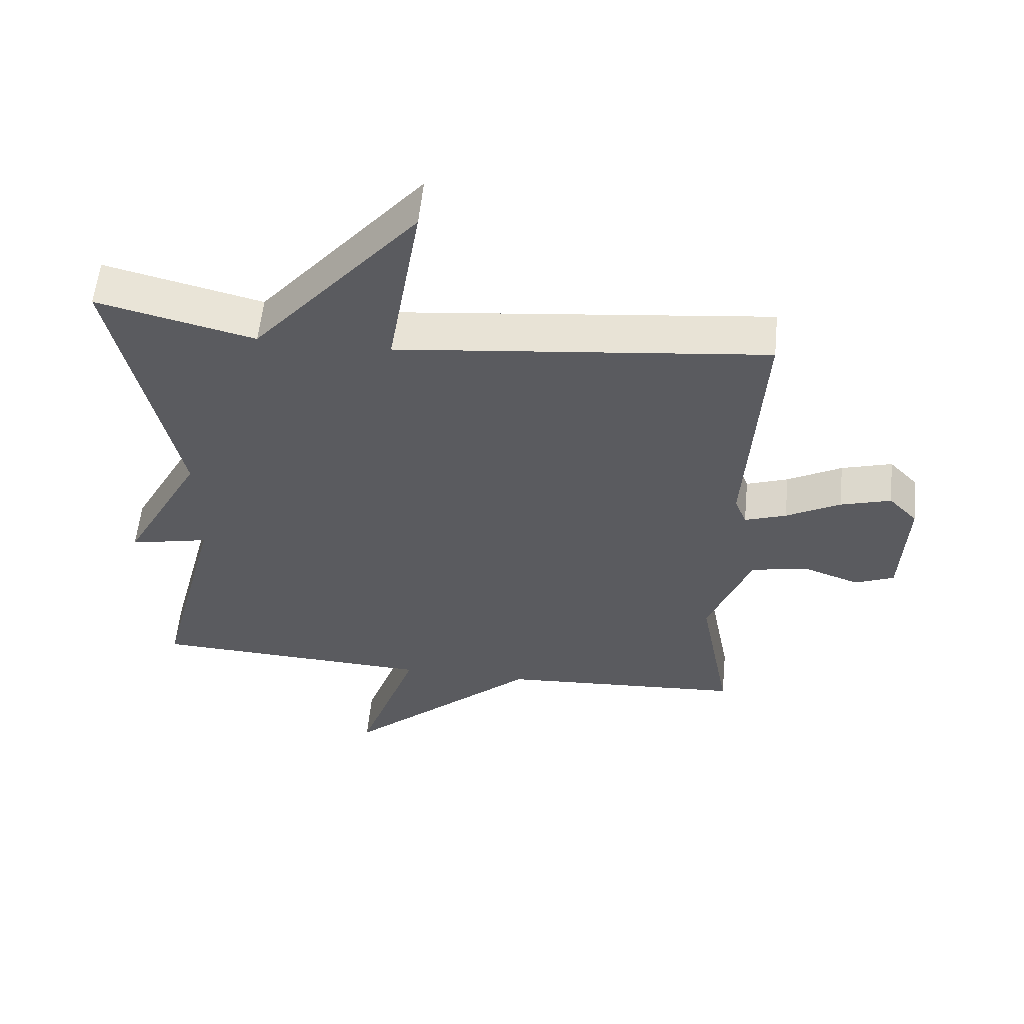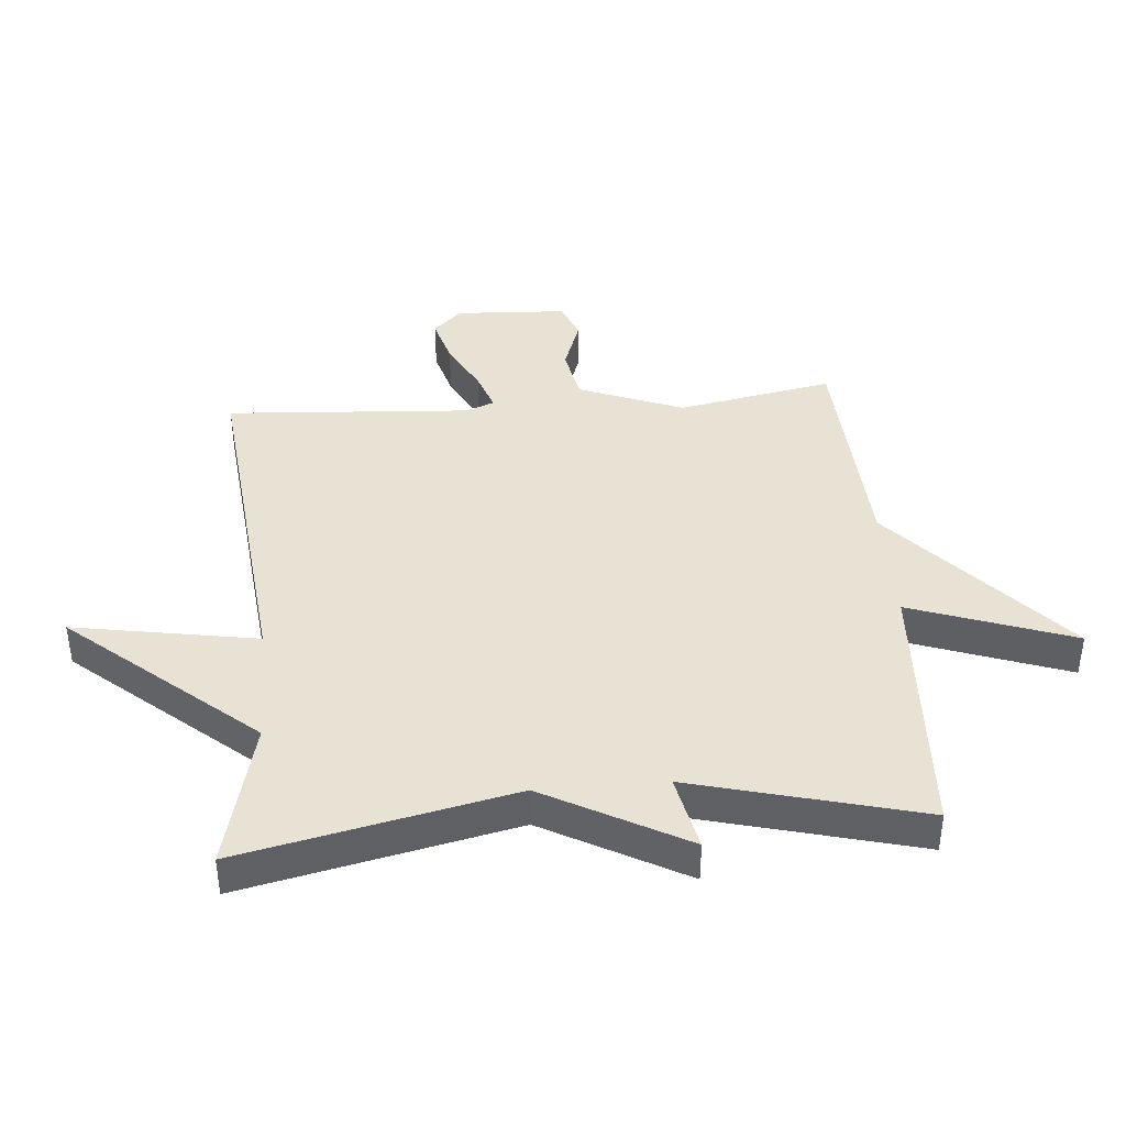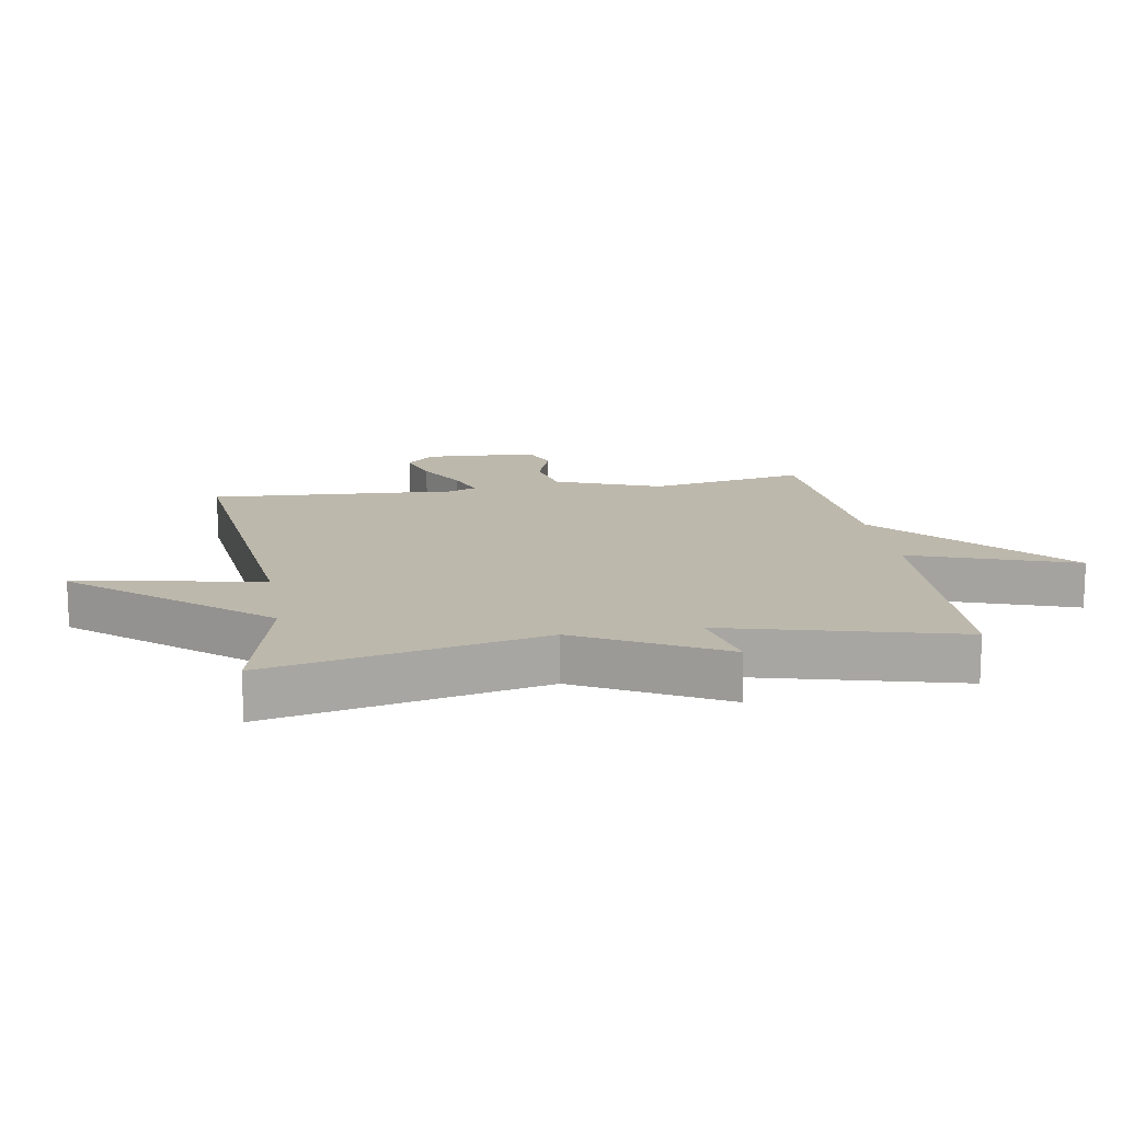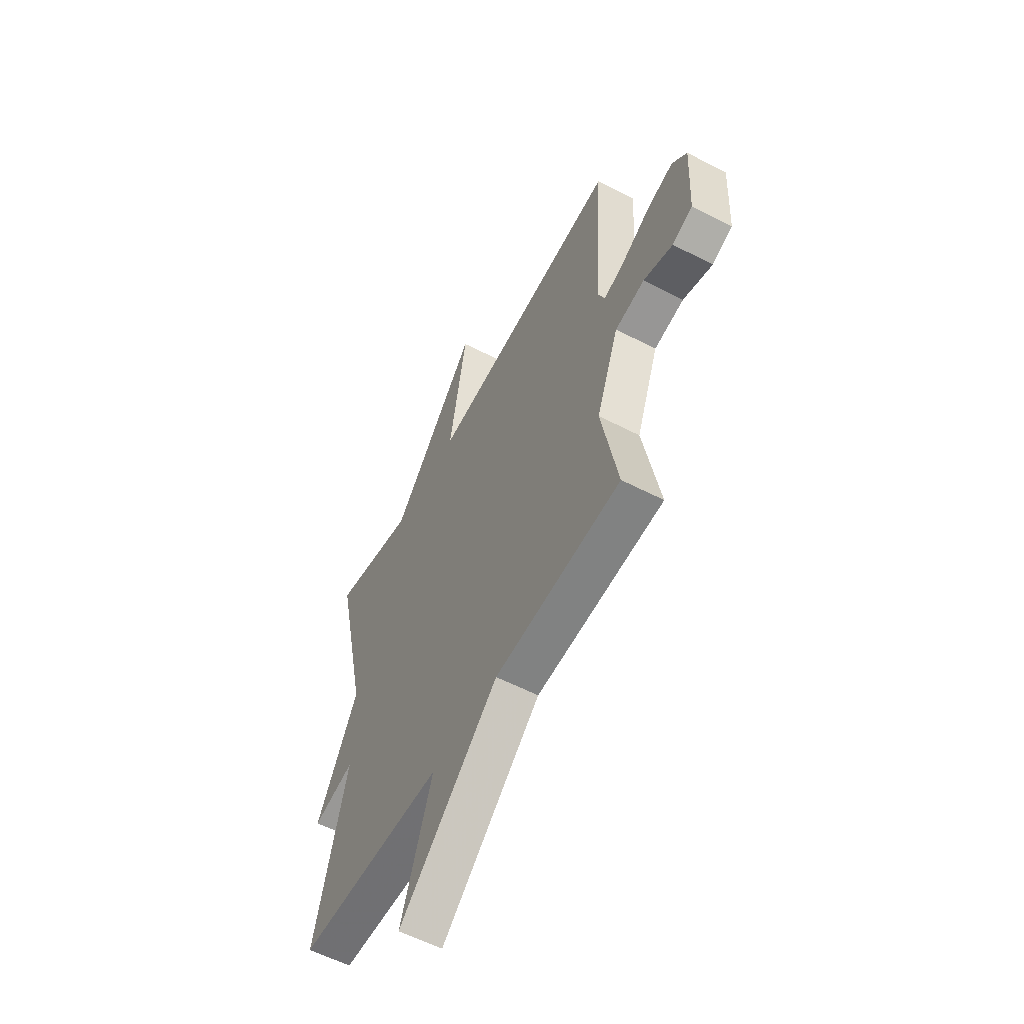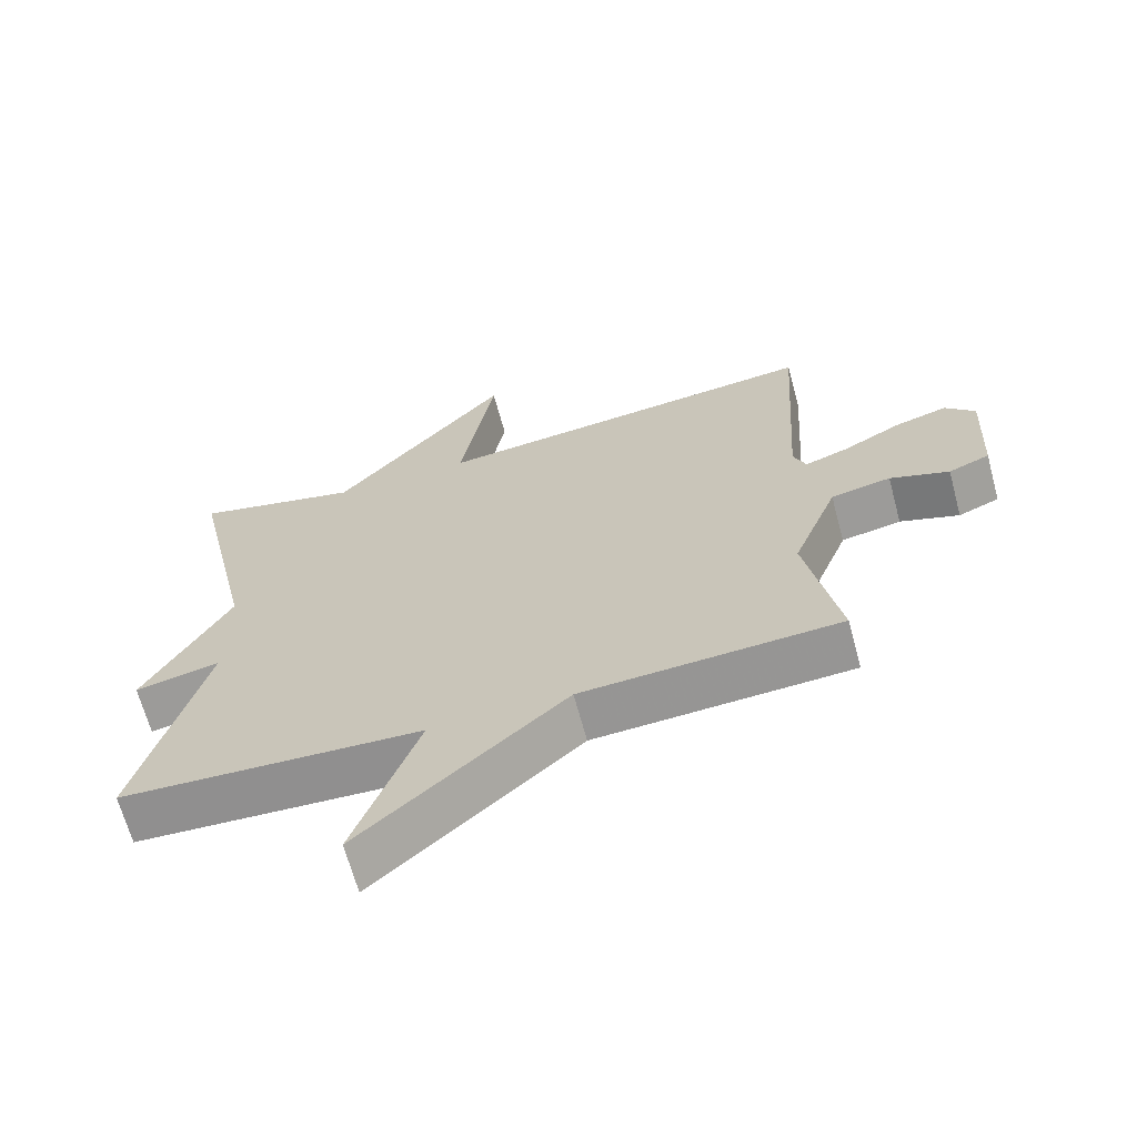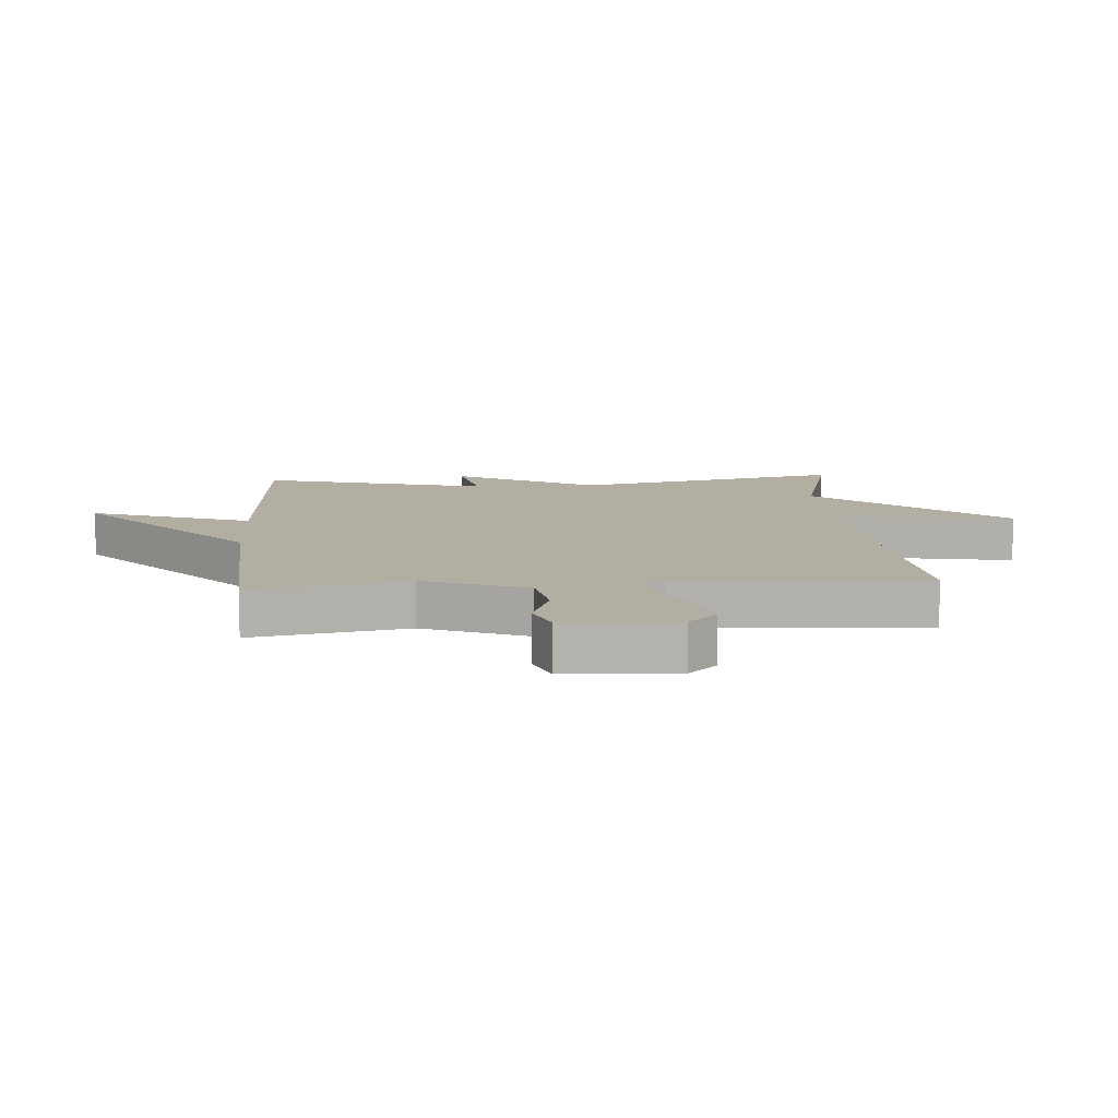
<metadata>
{"format":"obj","ext":"obj","renderer":"f3d","projection":"perspective","resolution":1024,"background":"white","views":[{"elev":56.7,"azim":-174.4,"up":"+Z"},{"elev":40.8,"azim":85.3,"up":"+Y"},{"elev":14.7,"azim":80.4,"up":"+Y"},{"elev":-57.6,"azim":-118.3,"up":"+Z"},{"elev":-66.5,"azim":-164.9,"up":"+Z"},{"elev":10.7,"azim":-93.7,"up":"+Y"}]}
</metadata>
<code>
v -0.5 0.07 -0.5
v -0.453 0.07 -0.251
v -0.518 0.07 -0.084
v -0.604 0.07 -0.067
v -0.689 0.07 -0.097
v -0.748 0.07 -0.073
v -0.757 0.07 0.106
v -0.714 0.07 0.151
v -0.638 0.07 0.129
v -0.556 0.07 0.085
v -0.493 0.07 0.063
v -0.475 0.07 0.108
v -0.5 0.07 0.5
v 0.061 0.07 0.441
v 0.011 0.07 0.735
v 0.261 0.07 0.441
v 0.5 0.07 0.5
v 0.405 0.07 0.066
v 0.527 0.07 -0.16
v 0.405 0.07 -0.134
v 0.5 0.07 -0.5
v 0.069 0.07 -0.521
v 0.161 0.07 -0.781
v -0.131 0.07 -0.521
v -0.5 0 -0.5
v -0.453 0 -0.251
v -0.518 0 -0.084
v -0.604 0 -0.067
v -0.689 0 -0.097
v -0.748 0 -0.073
v -0.757 0 0.106
v -0.714 0 0.151
v -0.638 0 0.129
v -0.556 0 0.085
v -0.493 0 0.063
v -0.475 0 0.108
v -0.5 0 0.5
v 0.061 0 0.441
v 0.011 0 0.735
v 0.261 0 0.441
v 0.5 0 0.5
v 0.405 0 0.066
v 0.527 0 -0.16
v 0.405 0 -0.134
v 0.5 0 -0.5
v 0.069 0 -0.521
v 0.161 0 -0.781
v -0.131 0 -0.521
f 22 23 24
f 24 1 2
f 22 24 2
f 21 22 2
f 20 21 2
f 18 19 20
f 18 20 2 3
f 18 3 4
f 17 18 4
f 16 17 4
f 14 15 16
f 14 16 4 5
f 12 13 14
f 11 12 14
f 11 14 5
f 5 6 7
f 11 5 7
f 10 11 7
f 7 8 9 10
f 48 47 46
f 26 25 48
f 26 48 46
f 26 46 45
f 26 45 44
f 44 43 42
f 27 26 44 42
f 28 27 42
f 28 42 41
f 28 41 40
f 40 39 38
f 29 28 40 38
f 38 37 36
f 38 36 35
f 29 38 35
f 31 30 29
f 31 29 35
f 31 35 34
f 34 33 32 31
f 1 25 26 2
f 2 26 27 3
f 3 27 28 4
f 4 28 29 5
f 5 29 30 6
f 6 30 31 7
f 7 31 32 8
f 8 32 33 9
f 9 33 34 10
f 10 34 35 11
f 11 35 36 12
f 12 36 37 13
f 13 37 38 14
f 14 38 39 15
f 15 39 40 16
f 16 40 41 17
f 17 41 42 18
f 18 42 43 19
f 19 43 44 20
f 20 44 45 21
f 21 45 46 22
f 22 46 47 23
f 23 47 48 24
f 24 48 25 1

</code>
